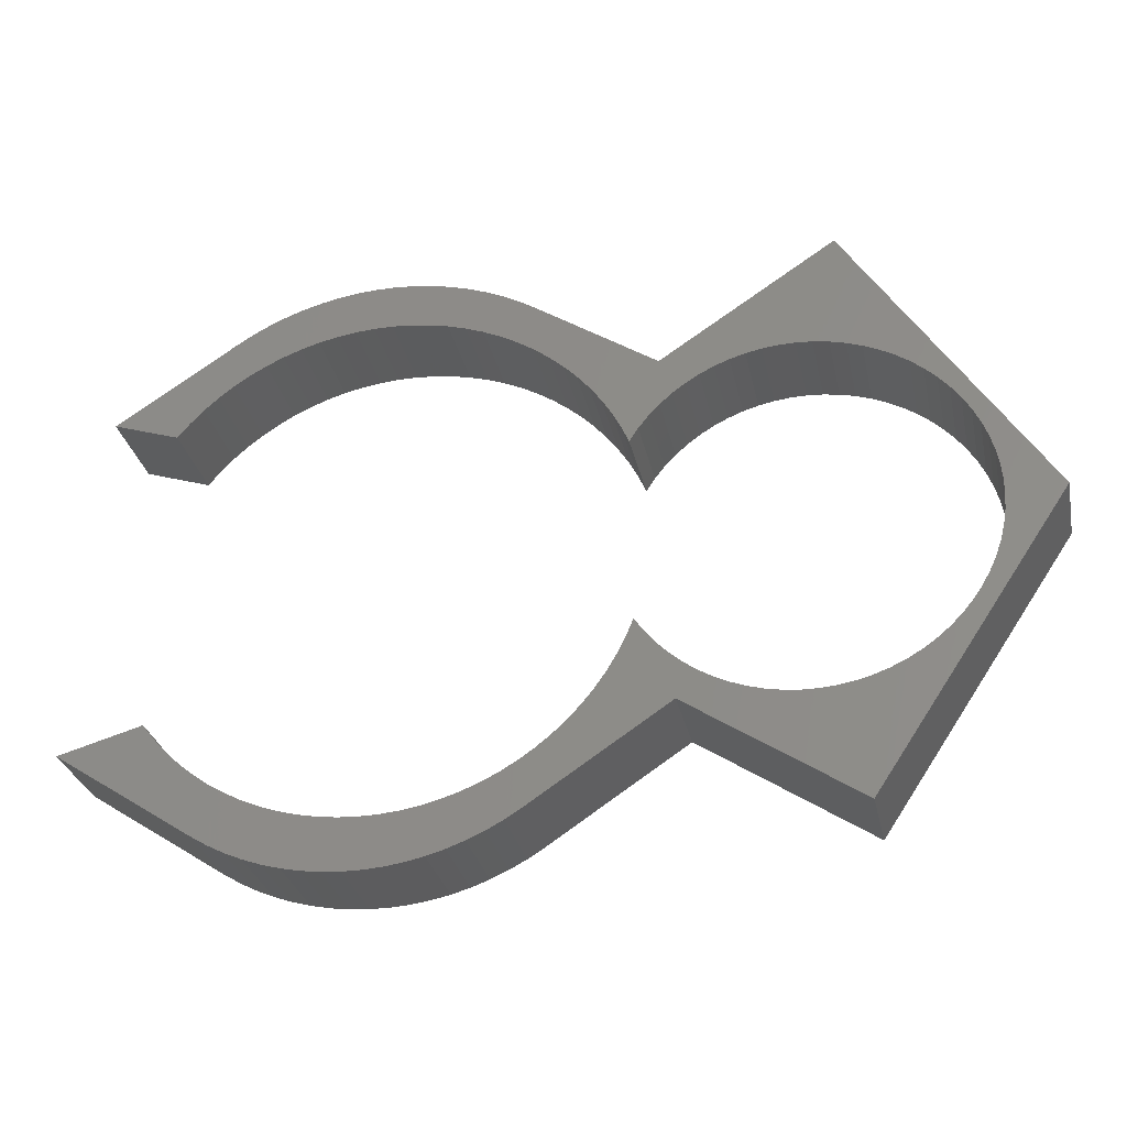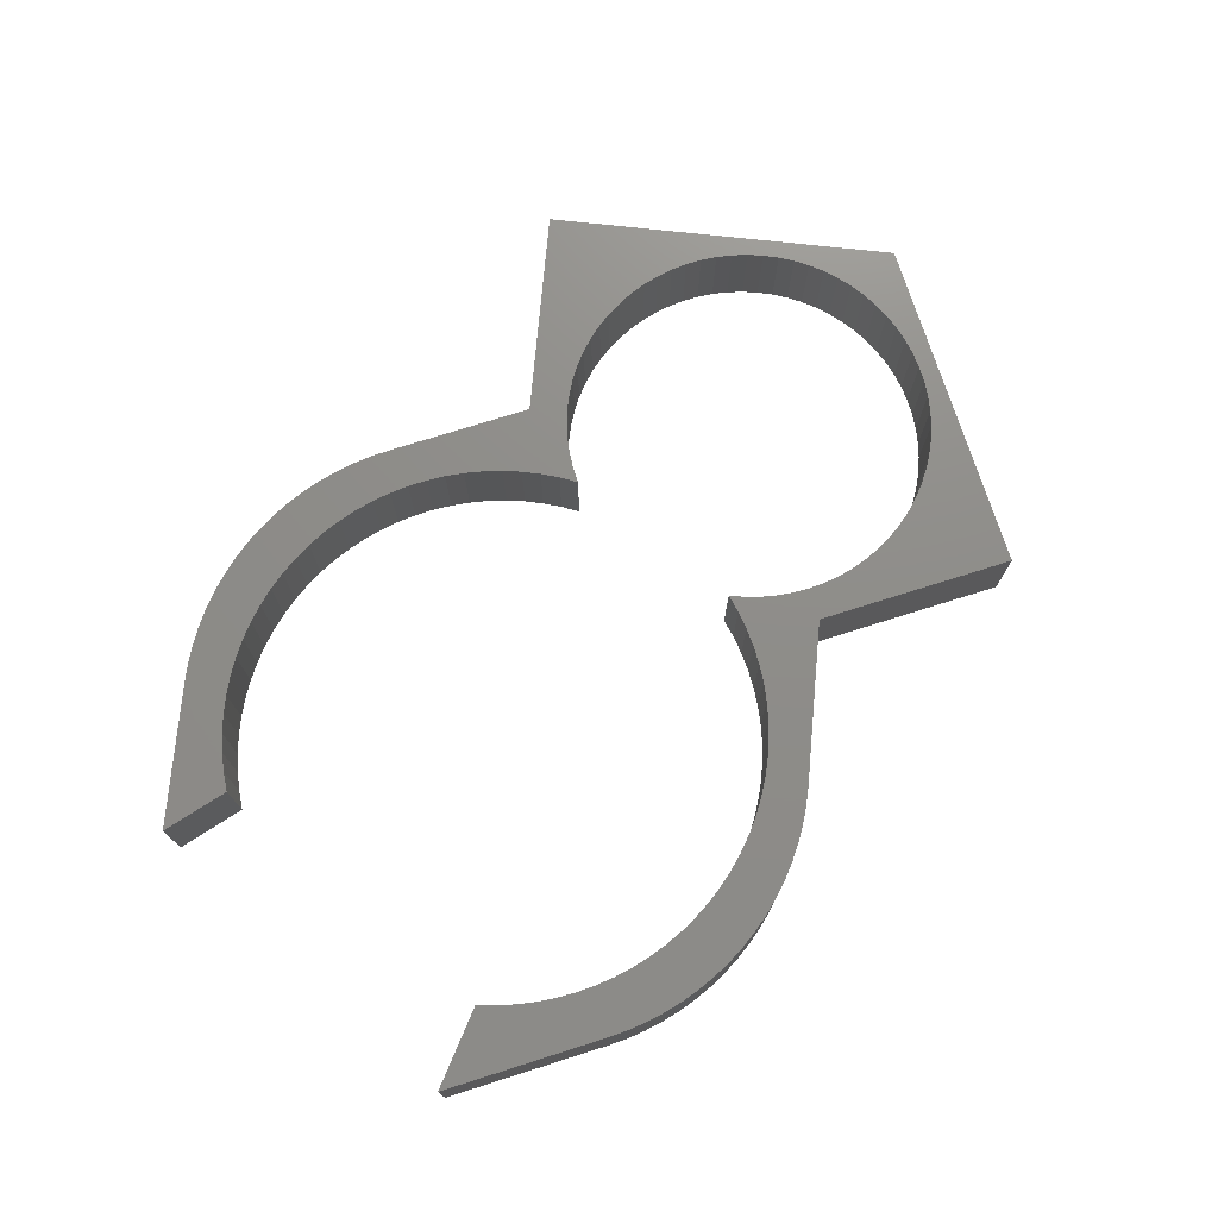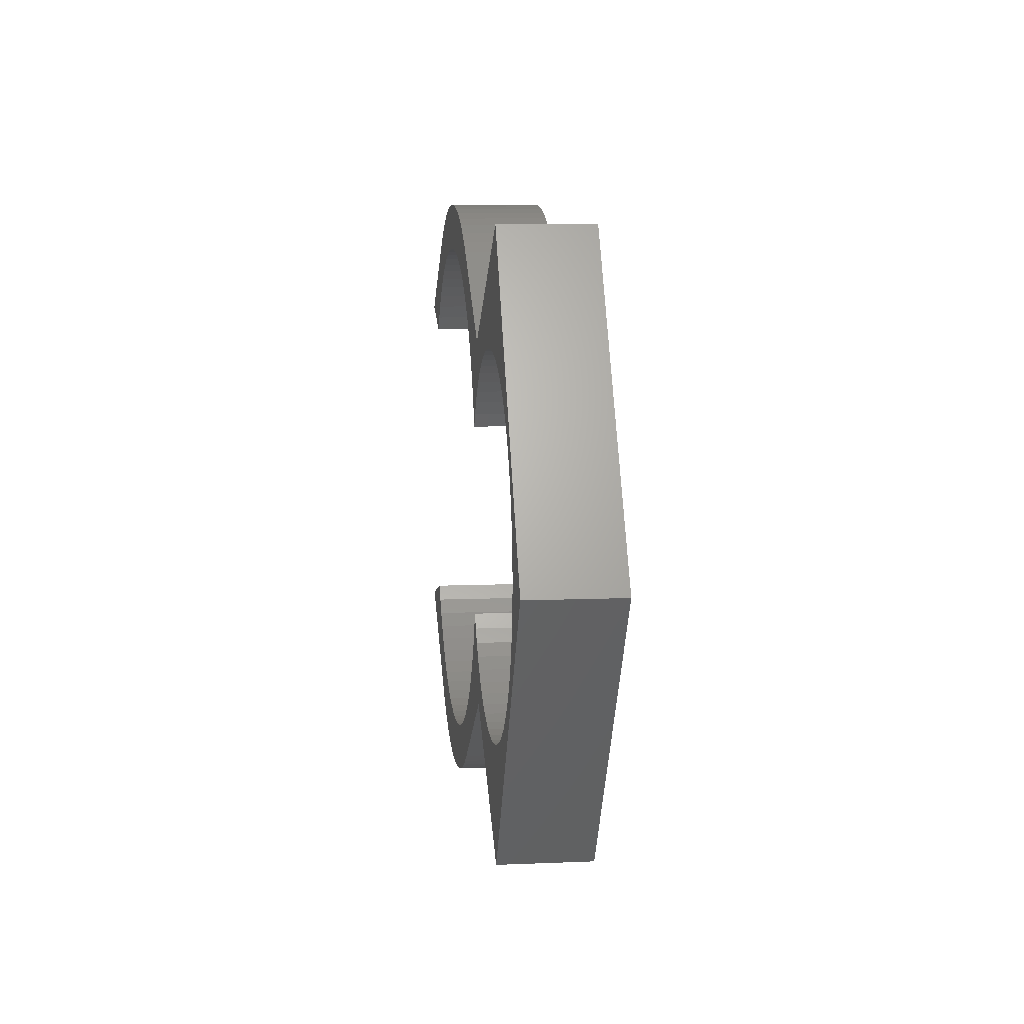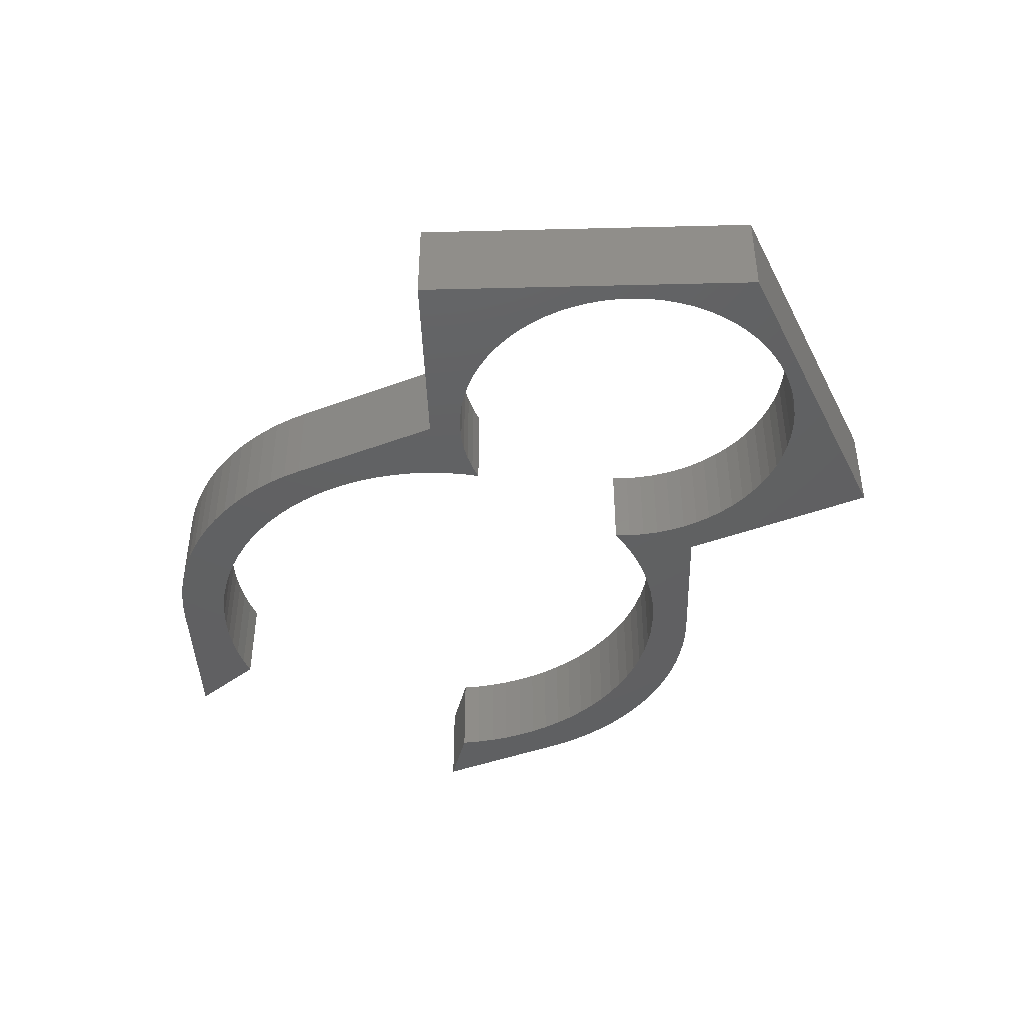
<metadata>
{"format":"stl","ext":"stl","renderer":"f3d","projection":"perspective","resolution":1024,"background":"white","views":[{"elev":-29.7,"azim":12.0,"up":"+Y"},{"elev":74.1,"azim":-51.2,"up":"+Z"},{"elev":9.0,"azim":83.6,"up":"+Y"},{"elev":-42.2,"azim":58.0,"up":"+Z"}]}
</metadata>
<code>
# stl→obj: 324 verts, 644 faces
v -21.55 -10.06 10
v -21.55 -10.06 5
v -21.95 -11.01 10
v -21.95 -11.01 5
v -22.42 -11.94 10
v -22.42 -11.94 5
v -22.95 -12.82 10
v -22.95 -12.82 5
v -23.55 -13.67 10
v -23.55 -13.67 5
v -24.2 -14.47 10
v -24.2 -14.47 5
v -24.91 -15.23 10
v -24.91 -15.23 5
v -25.67 -15.93 10
v -25.67 -15.93 5
v -26.48 -16.57 10
v -26.48 -16.57 5
v -27.34 -17.15 10
v -27.34 -17.15 5
v -28.23 -17.67 10
v -28.23 -17.67 5
v -29.16 -18.13 10
v -29.16 -18.13 5
v -30.12 -18.51 10
v -30.12 -18.51 5
v -31.11 -18.83 10
v -31.11 -18.83 5
v -32.11 -19.07 10
v -32.11 -19.07 5
v -33.13 -19.24 10
v -33.13 -19.24 5
v -34.17 -19.34 10
v -34.17 -19.34 5
v -35.2 -19.36 10
v -35.2 -19.36 5
v -36.23 -19.31 10
v -36.23 -19.31 5
v -37.26 -19.19 10
v -37.26 -19.19 5
v -38.28 -18.99 10
v -38.28 -18.99 5
v -39.27 -18.72 10
v -39.27 -18.72 5
v -40.25 -18.37 10
v -40.25 -18.37 5
v -41.2 -17.96 10
v -41.2 -17.96 5
v -42.12 -17.48 10
v -42.12 -17.48 5
v -43 -16.93 10
v -43 -16.93 5
v -43.83 -16.33 10
v -43.83 -16.33 5
v -44.63 -15.66 10
v -44.63 -15.66 5
v -45.37 -14.94 10
v -45.37 -14.94 5
v -46.06 -14.17 10
v -46.06 -14.17 5
v -46.69 -13.35 10
v -46.69 -13.35 5
v -21.63 0.2543 10
v -21.63 0.2543 5
v -21.15 0.9884 10
v -21.15 0.9884 5
v -20.6 1.677 10
v -20.6 1.677 5
v -20 2.316 10
v -20 2.316 5
v -19.35 2.899 10
v -19.35 2.899 5
v -18.64 3.422 10
v -18.64 3.422 5
v -17.89 3.881 10
v -17.89 3.881 5
v -17.11 4.272 10
v -17.11 4.272 5
v -16.29 4.593 10
v -16.29 4.593 5
v -15.45 4.84 10
v -15.45 4.84 5
v -14.59 5.013 10
v -14.59 5.013 5
v -13.71 5.109 10
v -13.71 5.109 5
v -12.84 5.128 10
v -12.84 5.128 5
v -11.96 5.07 10
v -11.96 5.07 5
v -11.09 4.935 10
v -11.09 4.935 5
v -10.24 4.724 10
v -10.24 4.724 5
v -9.41 4.439 10
v -9.41 4.439 5
v -8.608 4.083 10
v -8.608 4.083 5
v -7.841 3.657 10
v -7.841 3.657 5
v -7.114 3.165 10
v -7.114 3.165 5
v -6.432 2.611 10
v -6.432 2.611 5
v -5.803 1.999 10
v -5.803 1.999 5
v -5.229 1.335 10
v -5.229 1.335 5
v -4.717 0.622 10
v -4.717 0.622 5
v -4.269 -0.1328 10
v -4.269 -0.1328 5
v -3.889 -0.9242 10
v -3.889 -0.9242 5
v -3.58 -1.746 10
v -3.58 -1.746 5
v -3.344 -2.592 10
v -3.344 -2.592 5
v -3.184 -3.455 10
v -3.184 -3.455 5
v -3.101 -4.328 10
v -3.101 -4.328 5
v -3.094 -5.206 10
v -3.094 -5.206 5
v -3.165 -6.081 10
v -3.165 -6.081 5
v -3.313 -6.947 10
v -3.313 -6.947 5
v -3.536 -7.796 10
v -3.536 -7.796 5
v -3.832 -8.622 10
v -3.832 -8.622 5
v -4.201 -9.419 10
v -4.201 -9.419 5
v -4.638 -10.18 10
v -4.638 -10.18 5
v -5.14 -10.9 10
v -5.14 -10.9 5
v -5.704 -11.57 10
v -5.704 -11.57 5
v -6.325 -12.19 10
v -6.325 -12.19 5
v -6.997 -12.76 10
v -6.997 -12.76 5
v -7.717 -13.26 10
v -7.717 -13.26 5
v -8.478 -13.7 10
v -8.478 -13.7 5
v -9.275 -14.07 10
v -9.275 -14.07 5
v -10.1 -14.36 10
v -10.1 -14.36 5
v -10.95 -14.59 10
v -10.95 -14.59 5
v -11.82 -14.73 10
v -11.82 -14.73 5
v -12.69 -14.8 10
v -12.69 -14.8 5
v -13.57 -14.8 10
v -13.57 -14.8 5
v -14.44 -14.71 10
v -14.44 -14.71 5
v -15.31 -14.55 10
v -15.31 -14.55 5
v -16.15 -14.32 10
v -16.15 -14.32 5
v -16.97 -14.01 10
v -16.97 -14.01 5
v -17.76 -13.63 10
v -17.76 -13.63 5
v -18.52 -13.18 10
v -18.52 -13.18 5
v -19.23 -12.67 10
v -19.23 -12.67 5
v -19.9 -12.1 10
v -19.9 -12.1 5
v -20.51 -11.47 10
v -20.51 -11.47 5
v -21.06 -10.79 10
v -21.06 -10.79 5
v -46.36 3.788 10
v -46.36 3.788 5
v -45.7 4.591 10
v -45.7 4.591 5
v -44.97 5.342 10
v -44.97 5.342 5
v -44.19 6.04 10
v -44.19 6.04 5
v -43.37 6.678 10
v -43.37 6.678 5
v -42.5 7.255 10
v -42.5 7.255 5
v -41.59 7.768 10
v -41.59 7.768 5
v -40.64 8.212 10
v -40.64 8.212 5
v -39.67 8.587 10
v -39.67 8.587 5
v -38.67 8.89 10
v -38.67 8.89 5
v -37.65 9.12 10
v -37.65 9.12 5
v -36.61 9.275 10
v -36.61 9.275 5
v -35.57 9.355 10
v -35.57 9.355 5
v -34.53 9.358 10
v -34.53 9.358 5
v -33.49 9.286 10
v -33.49 9.286 5
v -32.45 9.138 10
v -32.45 9.138 5
v -31.43 8.916 10
v -31.43 8.916 5
v -30.43 8.62 10
v -30.43 8.62 5
v -29.45 8.252 10
v -29.45 8.252 5
v -28.5 7.814 10
v -28.5 7.814 5
v -27.59 7.308 10
v -27.59 7.308 5
v -26.72 6.737 10
v -26.72 6.737 5
v -25.89 6.104 10
v -25.89 6.104 5
v -25.1 5.413 10
v -25.1 5.413 5
v -24.37 4.666 10
v -24.37 4.666 5
v -23.7 3.868 10
v -23.7 3.868 5
v -23.08 3.024 10
v -23.08 3.024 5
v -22.53 2.137 10
v -22.53 2.137 5
v -22.05 1.212 10
v -22.05 1.212 5
v -50 5 5
v -50 5 10
v -43.32 9.453 5
v -43.32 9.453 10
v -26.68 9.453 10
v -26.68 9.453 5
v -27.56 9.998 10
v -27.56 9.998 5
v -28.48 10.48 10
v -28.48 10.48 5
v -29.43 10.9 10
v -29.43 10.9 5
v -30.41 11.25 10
v -30.41 11.25 5
v -31.4 11.53 10
v -31.4 11.53 5
v -32.42 11.75 10
v -32.42 11.75 5
v -33.45 11.89 10
v -33.45 11.89 5
v -34.48 11.96 10
v -34.48 11.96 5
v -35.52 11.96 10
v -35.52 11.96 5
v -36.55 11.89 10
v -36.55 11.89 5
v -37.58 11.75 10
v -37.58 11.75 5
v -38.6 11.53 10
v -38.6 11.53 5
v -39.59 11.25 10
v -39.59 11.25 5
v -40.57 10.9 10
v -40.57 10.9 5
v -41.52 10.48 10
v -41.52 10.48 5
v -42.44 9.998 10
v -42.44 9.998 5
v -20 5 5
v -20 5 10
v -10.47 11.35 5
v -10.47 11.35 10
v 0 -5 5
v 0 -5 10
v -10.47 -20.71 5
v -10.47 -20.71 10
v -19.58 -14.64 5
v -19.58 -14.64 10
v -27.07 -19.63 5
v -27.07 -19.63 10
v -43.71 -19.63 10
v -43.71 -19.63 5
v -42.82 -20.18 10
v -42.82 -20.18 5
v -41.91 -20.66 10
v -41.91 -20.66 5
v -40.96 -21.08 10
v -40.96 -21.08 5
v -39.98 -21.43 10
v -39.98 -21.43 5
v -38.98 -21.72 10
v -38.98 -21.72 5
v -37.97 -21.93 10
v -37.97 -21.93 5
v -36.94 -22.07 10
v -36.94 -22.07 5
v -35.9 -22.14 10
v -35.9 -22.14 5
v -34.87 -22.14 10
v -34.87 -22.14 5
v -33.83 -22.07 10
v -33.83 -22.07 5
v -32.8 -21.93 10
v -32.8 -21.93 5
v -31.79 -21.72 10
v -31.79 -21.72 5
v -30.79 -21.43 10
v -30.79 -21.43 5
v -29.82 -21.08 10
v -29.82 -21.08 5
v -28.87 -20.66 10
v -28.87 -20.66 5
v -27.95 -20.18 10
v -27.95 -20.18 5
v -51.2 -14.64 5
v -51.2 -14.64 10
f 1 2 3
f 3 2 4
f 3 4 5
f 5 4 6
f 5 6 7
f 7 6 8
f 7 8 9
f 9 8 10
f 9 10 11
f 11 10 12
f 11 12 13
f 13 12 14
f 13 14 15
f 15 14 16
f 15 16 17
f 17 16 18
f 17 18 19
f 19 18 20
f 19 20 21
f 21 20 22
f 21 22 23
f 23 22 24
f 23 24 25
f 25 24 26
f 25 26 27
f 27 26 28
f 27 28 29
f 29 28 30
f 29 30 31
f 31 30 32
f 31 32 33
f 33 32 34
f 33 34 35
f 35 34 36
f 35 36 37
f 37 36 38
f 37 38 39
f 39 38 40
f 39 40 41
f 41 40 42
f 41 42 43
f 43 42 44
f 43 44 45
f 45 44 46
f 45 46 47
f 47 46 48
f 47 48 49
f 49 48 50
f 49 50 51
f 51 50 52
f 51 52 53
f 53 52 54
f 53 54 55
f 55 54 56
f 55 56 57
f 57 56 58
f 57 58 59
f 59 58 60
f 59 60 61
f 61 60 62
f 63 64 65
f 65 64 66
f 65 66 67
f 67 66 68
f 67 68 69
f 69 68 70
f 69 70 71
f 71 70 72
f 71 72 73
f 73 72 74
f 73 74 75
f 75 74 76
f 75 76 77
f 77 76 78
f 77 78 79
f 79 78 80
f 79 80 81
f 81 80 82
f 81 82 83
f 83 82 84
f 83 84 85
f 85 84 86
f 85 86 87
f 87 86 88
f 87 88 89
f 89 88 90
f 89 90 91
f 91 90 92
f 91 92 93
f 93 92 94
f 93 94 95
f 95 94 96
f 95 96 97
f 97 96 98
f 97 98 99
f 99 98 100
f 99 100 101
f 101 100 102
f 101 102 103
f 103 102 104
f 103 104 105
f 105 104 106
f 105 106 107
f 107 106 108
f 107 108 109
f 109 108 110
f 109 110 111
f 111 110 112
f 111 112 113
f 113 112 114
f 113 114 115
f 115 114 116
f 115 116 117
f 117 116 118
f 117 118 119
f 119 118 120
f 119 120 121
f 121 120 122
f 121 122 123
f 123 122 124
f 123 124 125
f 125 124 126
f 125 126 127
f 127 126 128
f 127 128 129
f 129 128 130
f 129 130 131
f 131 130 132
f 131 132 133
f 133 132 134
f 133 134 135
f 135 134 136
f 135 136 137
f 137 136 138
f 137 138 139
f 139 138 140
f 139 140 141
f 141 140 142
f 141 142 143
f 143 142 144
f 143 144 145
f 145 144 146
f 145 146 147
f 147 146 148
f 147 148 149
f 149 148 150
f 149 150 151
f 151 150 152
f 151 152 153
f 153 152 154
f 153 154 155
f 155 154 156
f 155 156 157
f 157 156 158
f 157 158 159
f 159 158 160
f 159 160 161
f 161 160 162
f 161 162 163
f 163 162 164
f 163 164 165
f 165 164 166
f 165 166 167
f 167 166 168
f 167 168 169
f 169 168 170
f 169 170 171
f 171 170 172
f 171 172 173
f 173 172 174
f 173 174 175
f 175 174 176
f 175 176 177
f 177 176 178
f 177 178 179
f 179 178 180
f 179 180 1
f 1 180 2
f 181 182 183
f 183 182 184
f 183 184 185
f 185 184 186
f 185 186 187
f 187 186 188
f 187 188 189
f 189 188 190
f 189 190 191
f 191 190 192
f 191 192 193
f 193 192 194
f 193 194 195
f 195 194 196
f 195 196 197
f 197 196 198
f 197 198 199
f 199 198 200
f 199 200 201
f 201 200 202
f 201 202 203
f 203 202 204
f 203 204 205
f 205 204 206
f 205 206 207
f 207 206 208
f 207 208 209
f 209 208 210
f 209 210 211
f 211 210 212
f 211 212 213
f 213 212 214
f 213 214 215
f 215 214 216
f 215 216 217
f 217 216 218
f 217 218 219
f 219 218 220
f 219 220 221
f 221 220 222
f 221 222 223
f 223 222 224
f 223 224 225
f 225 224 226
f 225 226 227
f 227 226 228
f 227 228 229
f 229 228 230
f 229 230 231
f 231 230 232
f 231 232 233
f 233 232 234
f 233 234 235
f 235 234 236
f 235 236 237
f 237 236 238
f 237 238 63
f 63 238 64
f 239 182 240
f 240 182 181
f 241 239 242
f 242 239 240
f 243 244 245
f 245 244 246
f 245 246 247
f 247 246 248
f 247 248 249
f 249 248 250
f 249 250 251
f 251 250 252
f 251 252 253
f 253 252 254
f 253 254 255
f 255 254 256
f 255 256 257
f 257 256 258
f 257 258 259
f 259 258 260
f 259 260 261
f 261 260 262
f 261 262 263
f 263 262 264
f 263 264 265
f 265 264 266
f 265 266 267
f 267 266 268
f 267 268 269
f 269 268 270
f 269 270 271
f 271 270 272
f 271 272 273
f 273 272 274
f 273 274 275
f 275 274 276
f 275 276 242
f 242 276 241
f 277 244 278
f 278 244 243
f 279 277 280
f 280 277 278
f 281 279 282
f 282 279 280
f 283 281 284
f 284 281 282
f 285 283 286
f 286 283 284
f 287 285 288
f 288 285 286
f 289 290 291
f 291 290 292
f 291 292 293
f 293 292 294
f 293 294 295
f 295 294 296
f 295 296 297
f 297 296 298
f 297 298 299
f 299 298 300
f 299 300 301
f 301 300 302
f 301 302 303
f 303 302 304
f 303 304 305
f 305 304 306
f 305 306 307
f 307 306 308
f 307 308 309
f 309 308 310
f 309 310 311
f 311 310 312
f 311 312 313
f 313 312 314
f 313 314 315
f 315 314 316
f 315 316 317
f 317 316 318
f 317 318 319
f 319 318 320
f 319 320 321
f 321 320 322
f 321 322 288
f 288 322 287
f 323 290 324
f 324 290 289
f 62 323 61
f 61 323 324
f 61 324 59
f 59 324 57
f 57 324 55
f 55 324 289
f 55 289 53
f 53 289 51
f 51 289 49
f 49 289 47
f 47 289 291
f 47 291 45
f 45 291 293
f 45 293 43
f 43 293 295
f 43 295 297
f 43 297 41
f 41 297 299
f 41 299 39
f 39 299 301
f 39 301 37
f 37 301 303
f 37 303 305
f 37 305 35
f 35 305 307
f 35 307 33
f 33 307 309
f 33 309 311
f 33 311 31
f 31 311 313
f 31 313 29
f 29 313 315
f 29 315 317
f 29 317 27
f 27 317 319
f 27 319 25
f 25 319 321
f 25 321 23
f 23 321 288
f 23 288 21
f 21 288 19
f 19 288 17
f 17 288 15
f 15 288 286
f 15 286 13
f 13 286 11
f 11 286 9
f 9 286 7
f 7 286 173
f 7 173 175
f 284 163 286
f 286 163 165
f 286 165 167
f 282 137 284
f 284 137 139
f 284 139 141
f 280 109 282
f 282 109 111
f 282 111 113
f 278 81 280
f 280 81 83
f 280 83 85
f 243 225 278
f 278 225 227
f 278 227 229
f 245 217 243
f 243 217 219
f 243 219 221
f 245 247 217
f 217 247 215
f 215 247 249
f 215 249 213
f 213 249 251
f 213 251 211
f 211 251 253
f 211 253 255
f 211 255 209
f 209 255 257
f 209 257 207
f 207 257 259
f 207 259 261
f 207 261 205
f 205 261 263
f 205 263 203
f 203 263 265
f 203 265 267
f 203 267 201
f 201 267 269
f 201 269 199
f 199 269 271
f 199 271 197
f 197 271 273
f 197 273 275
f 197 275 195
f 195 275 242
f 195 242 193
f 193 242 191
f 191 242 189
f 189 242 187
f 187 242 240
f 187 240 185
f 185 240 183
f 183 240 181
f 221 223 243
f 243 223 225
f 229 231 278
f 278 231 233
f 278 233 71
f 71 233 69
f 69 233 235
f 69 235 67
f 67 235 237
f 67 237 65
f 65 237 63
f 71 73 278
f 278 73 75
f 278 75 77
f 77 79 278
f 278 79 81
f 85 87 280
f 280 87 89
f 280 89 91
f 91 93 280
f 280 93 95
f 280 95 97
f 97 99 280
f 280 99 101
f 280 101 103
f 103 105 280
f 280 105 107
f 280 107 109
f 113 115 282
f 282 115 117
f 282 117 119
f 119 121 282
f 282 121 123
f 282 123 125
f 125 127 282
f 282 127 129
f 282 129 131
f 131 133 282
f 282 133 135
f 282 135 137
f 141 143 284
f 284 143 145
f 284 145 147
f 147 149 284
f 284 149 151
f 284 151 153
f 153 155 284
f 284 155 157
f 284 157 159
f 159 161 284
f 284 161 163
f 167 169 286
f 286 169 171
f 286 171 173
f 7 175 5
f 5 175 177
f 5 177 3
f 3 177 179
f 3 179 1
f 62 60 323
f 323 60 58
f 323 58 56
f 323 56 290
f 290 56 54
f 290 54 52
f 52 50 290
f 290 50 48
f 290 48 292
f 292 48 46
f 292 46 294
f 294 46 44
f 294 44 296
f 296 44 298
f 298 44 42
f 298 42 300
f 300 42 40
f 300 40 302
f 302 40 38
f 302 38 304
f 304 38 306
f 306 38 36
f 306 36 308
f 308 36 34
f 308 34 310
f 310 34 312
f 312 34 32
f 312 32 314
f 314 32 30
f 314 30 316
f 316 30 318
f 318 30 28
f 318 28 320
f 320 28 26
f 320 26 322
f 322 26 24
f 322 24 287
f 287 24 22
f 287 22 20
f 20 18 287
f 287 18 16
f 287 16 285
f 285 16 14
f 285 14 12
f 12 10 285
f 285 10 8
f 285 8 174
f 174 8 176
f 176 8 6
f 176 6 178
f 178 6 4
f 178 4 180
f 180 4 2
f 174 172 285
f 285 172 170
f 285 170 168
f 168 166 285
f 285 166 164
f 285 164 283
f 283 164 162
f 283 162 160
f 160 158 283
f 283 158 156
f 283 156 154
f 154 152 283
f 283 152 150
f 283 150 148
f 148 146 283
f 283 146 144
f 283 144 142
f 142 140 283
f 283 140 138
f 283 138 281
f 281 138 136
f 281 136 134
f 134 132 281
f 281 132 130
f 281 130 128
f 128 126 281
f 281 126 124
f 281 124 122
f 122 120 281
f 281 120 118
f 281 118 116
f 116 114 281
f 281 114 112
f 281 112 110
f 281 110 279
f 279 110 108
f 279 108 106
f 106 104 279
f 279 104 102
f 279 102 100
f 100 98 279
f 279 98 96
f 279 96 94
f 94 92 279
f 279 92 90
f 279 90 88
f 88 86 279
f 279 86 84
f 279 84 82
f 279 82 277
f 277 82 80
f 277 80 78
f 78 76 277
f 277 76 74
f 277 74 72
f 277 72 234
f 234 72 70
f 234 70 236
f 236 70 68
f 236 68 238
f 238 68 66
f 238 66 64
f 234 232 277
f 277 232 230
f 277 230 228
f 228 226 277
f 277 226 244
f 244 226 224
f 244 224 222
f 222 220 244
f 244 220 218
f 244 218 246
f 246 218 248
f 248 218 216
f 248 216 250
f 250 216 214
f 250 214 252
f 252 214 212
f 252 212 254
f 254 212 256
f 256 212 210
f 256 210 258
f 258 210 208
f 258 208 260
f 260 208 262
f 262 208 206
f 262 206 264
f 264 206 204
f 264 204 266
f 266 204 268
f 268 204 202
f 268 202 270
f 270 202 200
f 270 200 272
f 272 200 198
f 272 198 274
f 274 198 276
f 276 198 196
f 276 196 241
f 241 196 194
f 241 194 192
f 192 190 241
f 241 190 188
f 241 188 239
f 239 188 186
f 239 186 184
f 184 182 239

</code>
